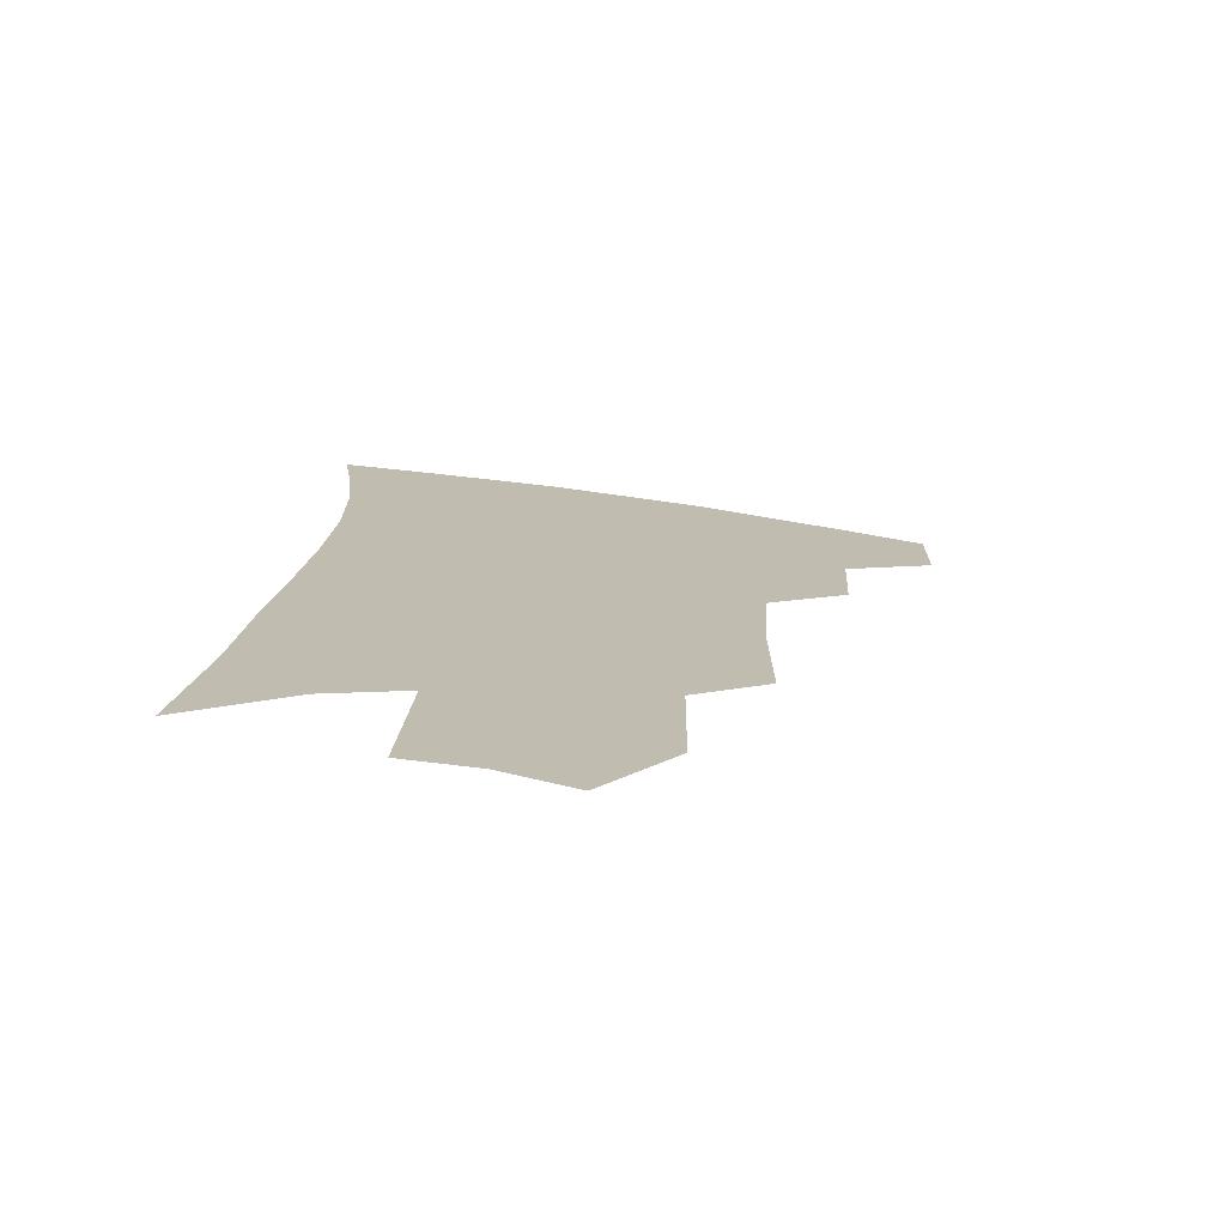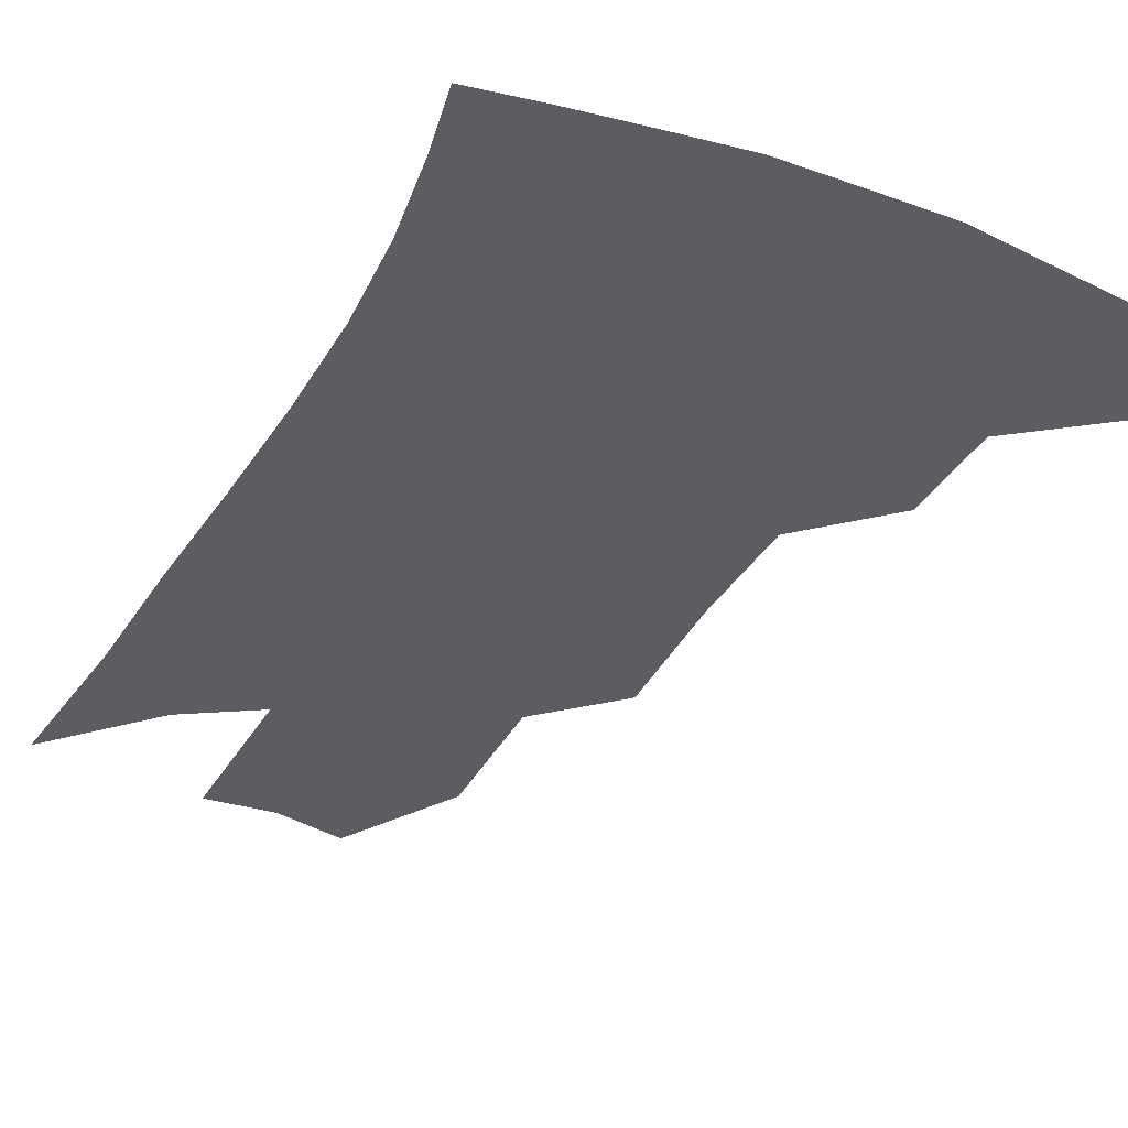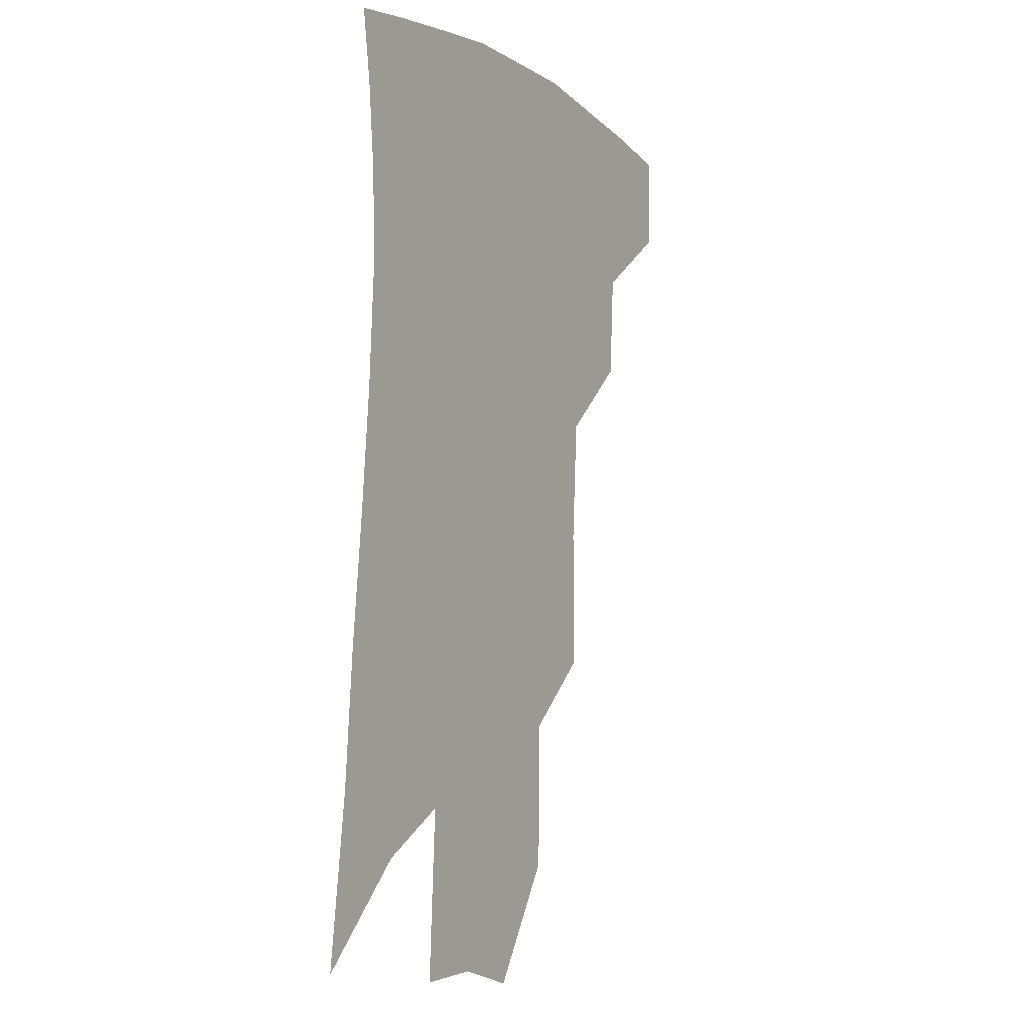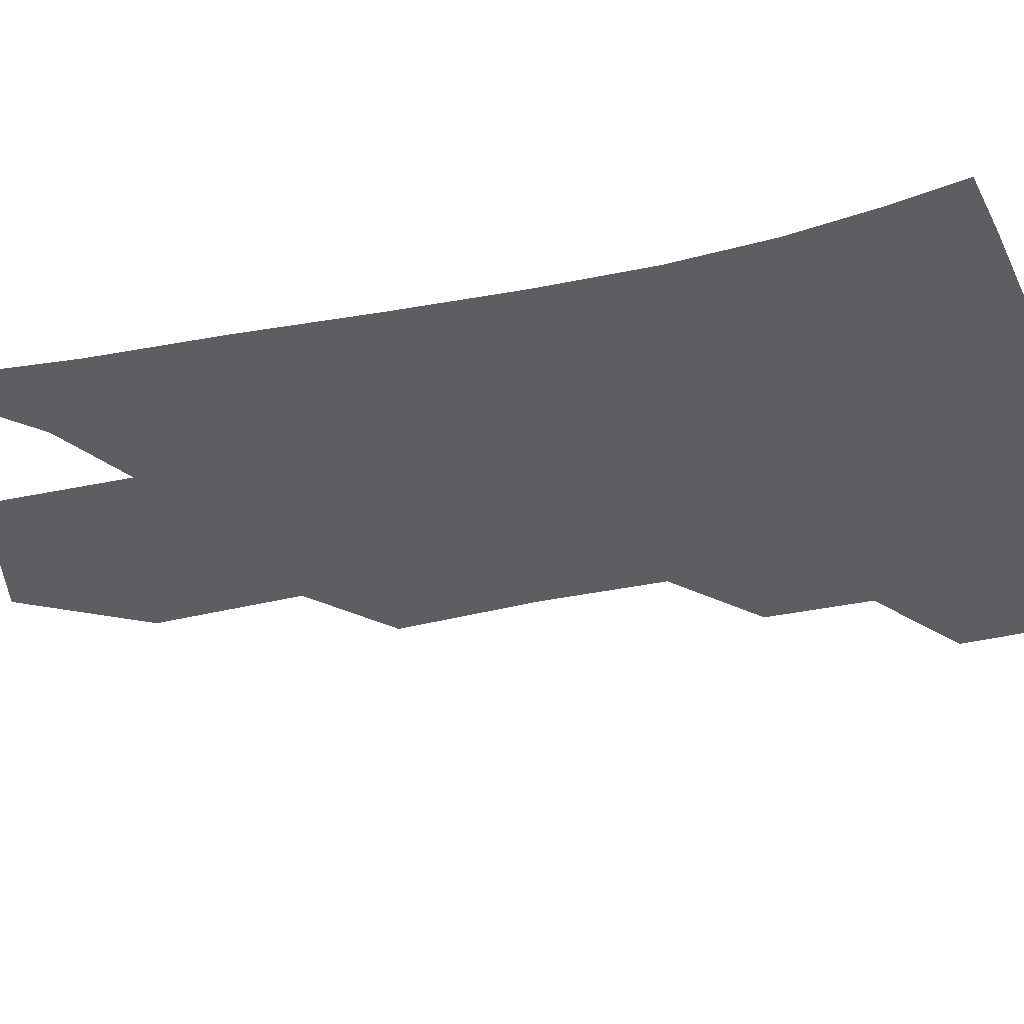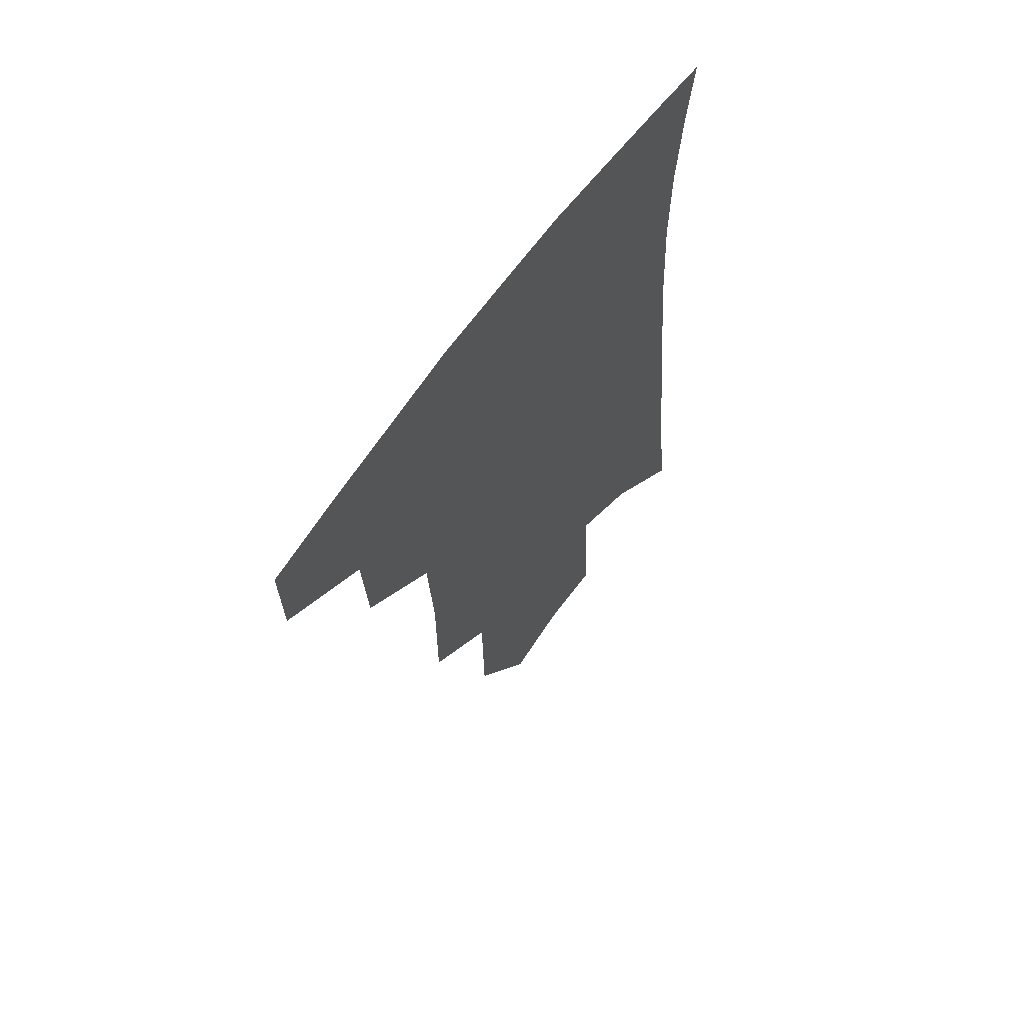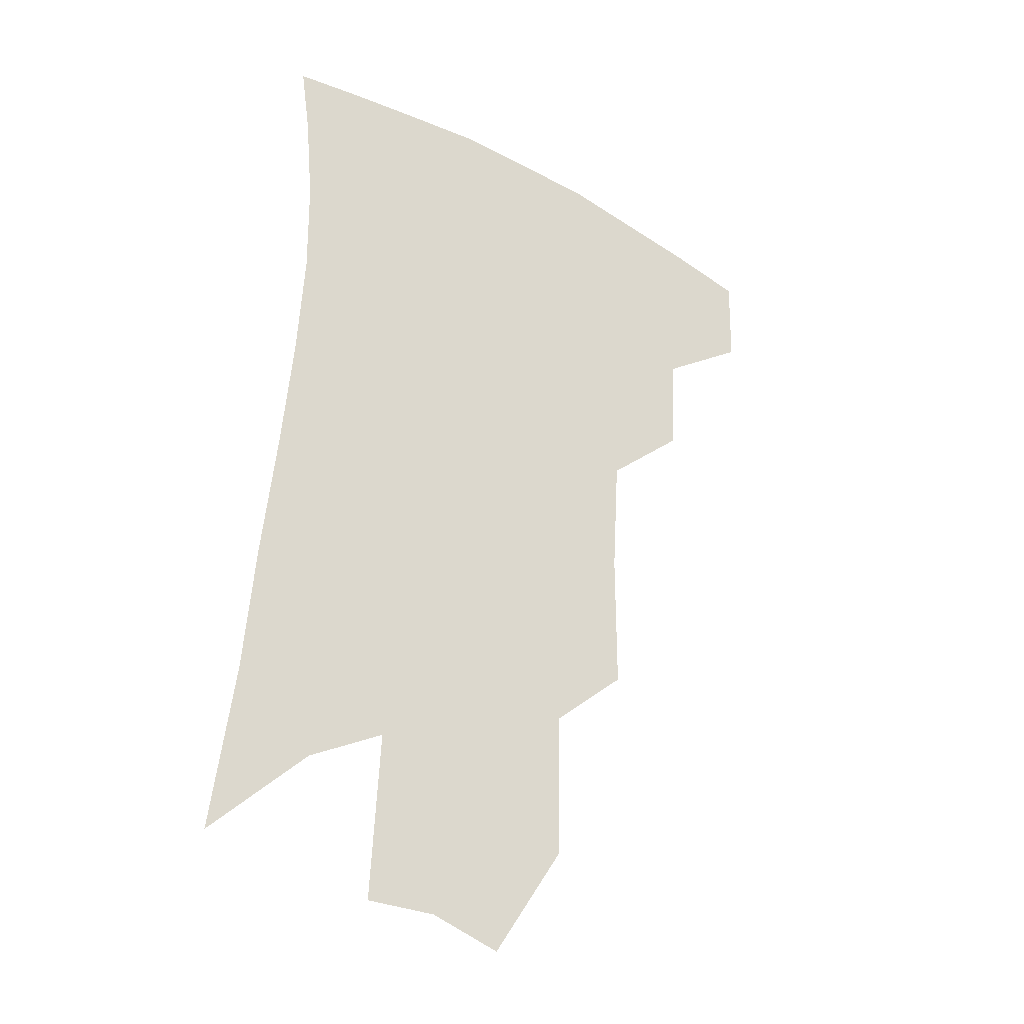
<metadata>
{"format":"obj","ext":"obj","renderer":"f3d","projection":"perspective","resolution":1024,"background":"white","views":[{"elev":-75.0,"azim":172.5,"up":"+Y"},{"elev":-35.9,"azim":156.6,"up":"+Z"},{"elev":-4.4,"azim":120.2,"up":"+Y"},{"elev":-38.7,"azim":108.1,"up":"+Z"},{"elev":65.2,"azim":-53.7,"up":"+Y"},{"elev":-31.9,"azim":144.8,"up":"+Y"}]}
</metadata>
<code>
v 475.7 375.6 0
v 475.1 405 0
v 507.1 322.9 0
v 505.2 355.5 0
v 504.2 385.7 0
v 499.3 410.3 0
v 535.4 217.8 0
v 535.4 262 0
v 533.1 300.3 0
v 533.4 339.6 0
v 531.6 366.6 0
v 528.1 390.2 0
v 524 414.5 0
v 560.4 150.4 0
v 559.7 196.6 0
v 559.6 244.1 0
v 557.3 277.9 0
v 556.2 314.6 0
v 555.4 344.7 0
v 554.8 371.4 0
v 551.9 393.8 0
v 548.2 418.7 0
v 583.4 114.3 0
v 583.2 170.6 0
v 581.8 217.2 0
v 579.8 252.5 0
v 578.3 288.4 0
v 577.6 322 0
v 577 348.3 0
v 576.6 373 0
v 575.6 395.6 0
v 573.6 419.6 0
v 605.5 120.7 0
v 603.8 176.5 0
v 601.7 218.2 0
v 599.7 257.4 0
v 598.2 292.4 0
v 597.7 324.1 0
v 598 350.3 0
v 598.5 374.2 0
v 599 396.2 0
v 597.5 420.3 0
v 627.8 120 0
v 624.9 172.6 0
v 621.9 217.8 0
v 619.5 256.9 0
v 618.2 290.3 0
v 617.7 320.9 0
v 618.1 350 0
v 619.5 374.1 0
v 621.2 395.9 0
v 622.2 418.1 0
v 649.4 159.1 0
v 644 208.5 0
v 641.6 246.3 0
v 639 283.2 0
v 637.5 316.9 0
v 638.2 345.4 0
v 639.9 371.2 0
v 642.8 394.6 0
v 645.3 415.9 0
v 680.7 128.5 0
v 673.8 180.4 0
v 670.3 220.9 0
v 665.9 261.3 0
v 662.4 298.9 0
v 660.4 333.6 0
v 660.7 364 0
v 663.2 391.8 0
v 666.3 413.3 0
f 4 5 1
f 1 5 2
f 5 6 2
f 9 10 3
f 3 10 4
f 10 11 4
f 4 11 5
f 11 12 5
f 5 12 6
f 12 13 6
f 15 16 7
f 7 16 8
f 16 17 8
f 8 17 9
f 17 18 9
f 9 18 10
f 18 19 10
f 10 19 11
f 19 20 11
f 11 20 12
f 20 21 12
f 12 21 13
f 21 22 13
f 23 24 14
f 14 24 15
f 24 25 15
f 15 25 16
f 25 26 16
f 16 26 17
f 26 27 17
f 17 27 18
f 27 28 18
f 18 28 19
f 28 29 19
f 19 29 20
f 29 30 20
f 20 30 21
f 30 31 21
f 21 31 22
f 31 32 22
f 23 33 24
f 33 34 24
f 24 34 25
f 34 35 25
f 25 35 26
f 35 36 26
f 26 36 27
f 36 37 27
f 27 37 28
f 37 38 28
f 28 38 29
f 38 39 29
f 29 39 30
f 39 40 30
f 30 40 31
f 40 41 31
f 31 41 32
f 41 42 32
f 33 43 34
f 43 44 34
f 34 44 35
f 44 45 35
f 35 45 36
f 45 46 36
f 36 46 37
f 46 47 37
f 37 47 38
f 47 48 38
f 38 48 39
f 48 49 39
f 39 49 40
f 49 50 40
f 40 50 41
f 50 51 41
f 41 51 42
f 51 52 42
f 44 53 45
f 53 54 45
f 45 54 46
f 54 55 46
f 46 55 47
f 55 56 47
f 47 56 48
f 56 57 48
f 48 57 49
f 57 58 49
f 49 58 50
f 58 59 50
f 50 59 51
f 59 60 51
f 51 60 52
f 60 61 52
f 53 62 54
f 62 63 54
f 54 63 55
f 63 64 55
f 55 64 56
f 64 65 56
f 56 65 57
f 65 66 57
f 57 66 58
f 66 67 58
f 58 67 59
f 67 68 59
f 59 68 60
f 68 69 60
f 60 69 61
f 69 70 61

</code>
